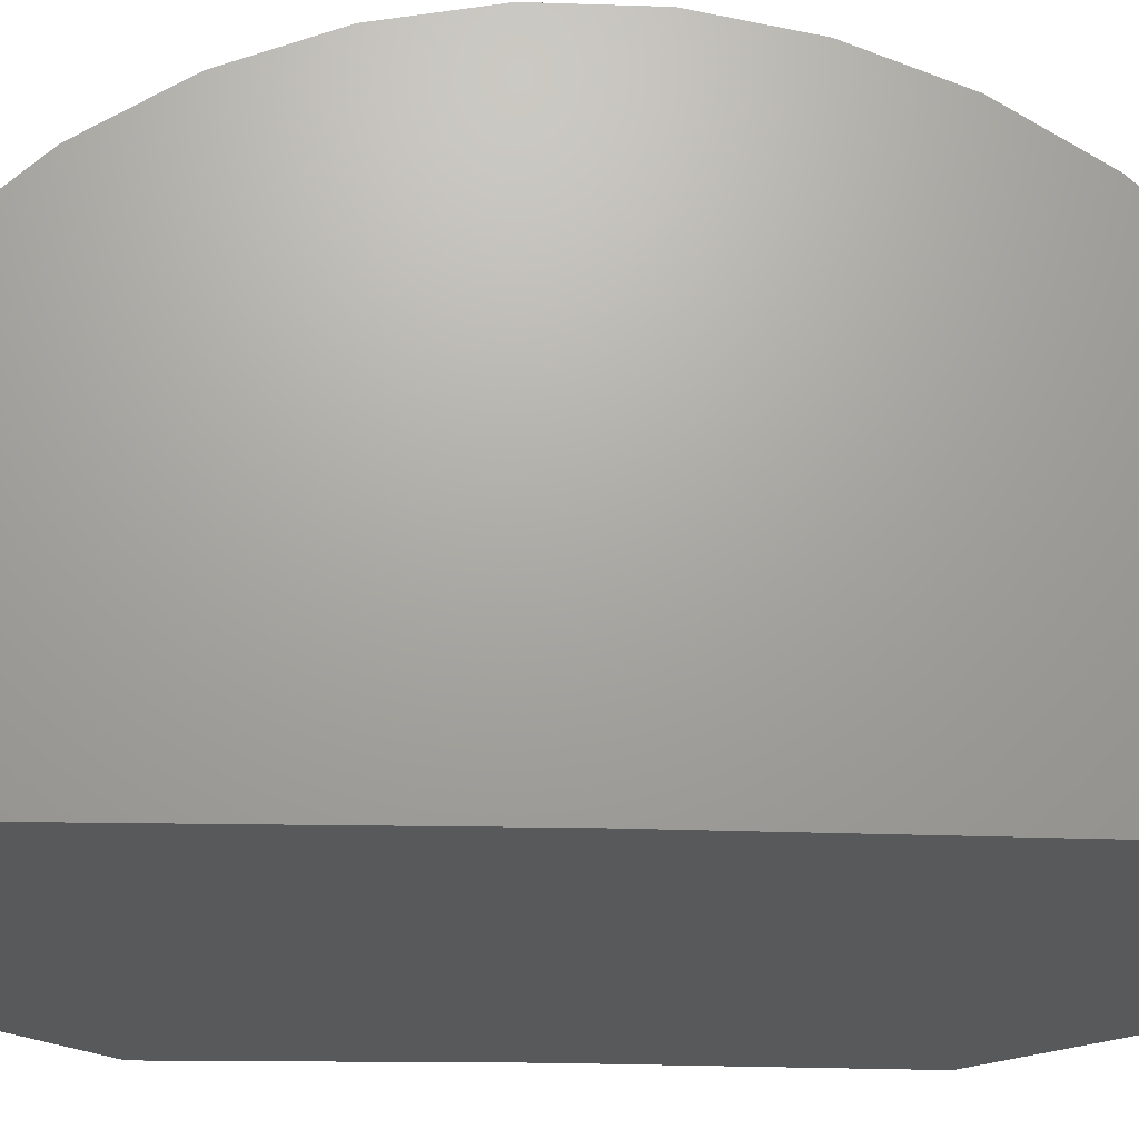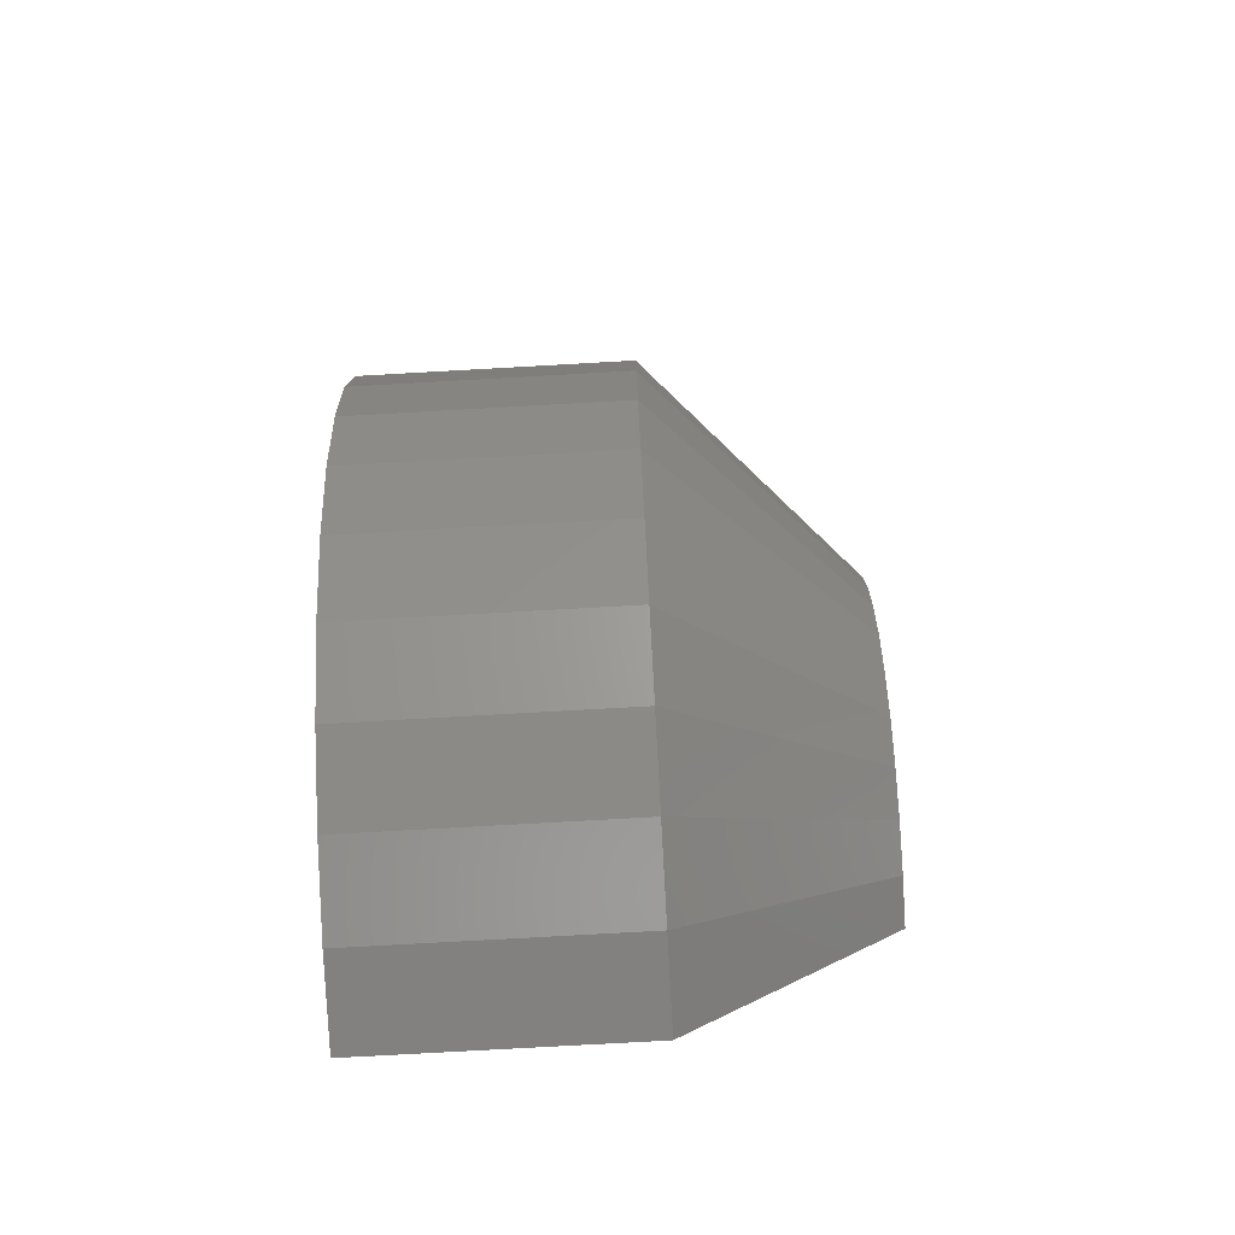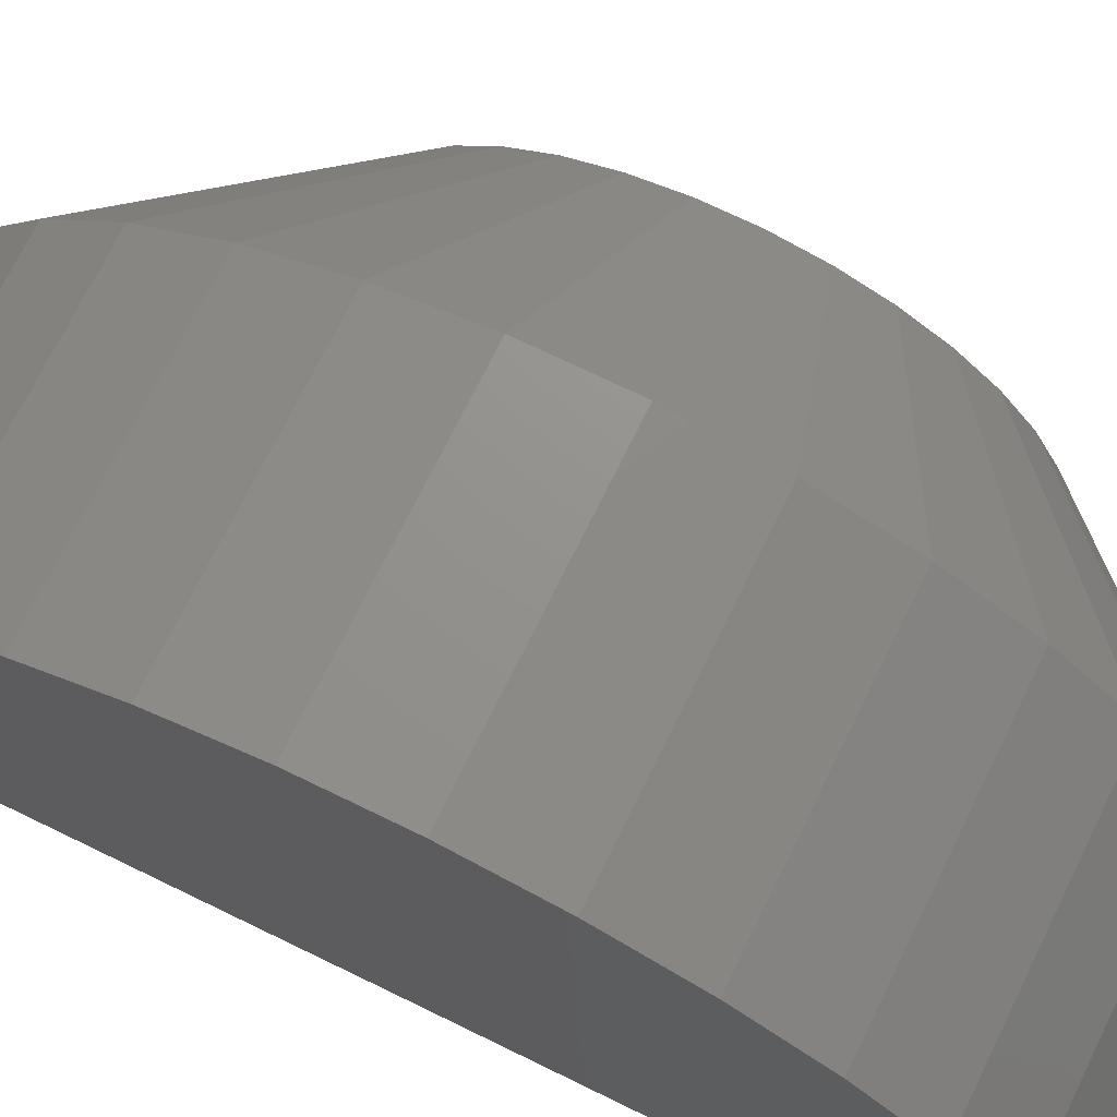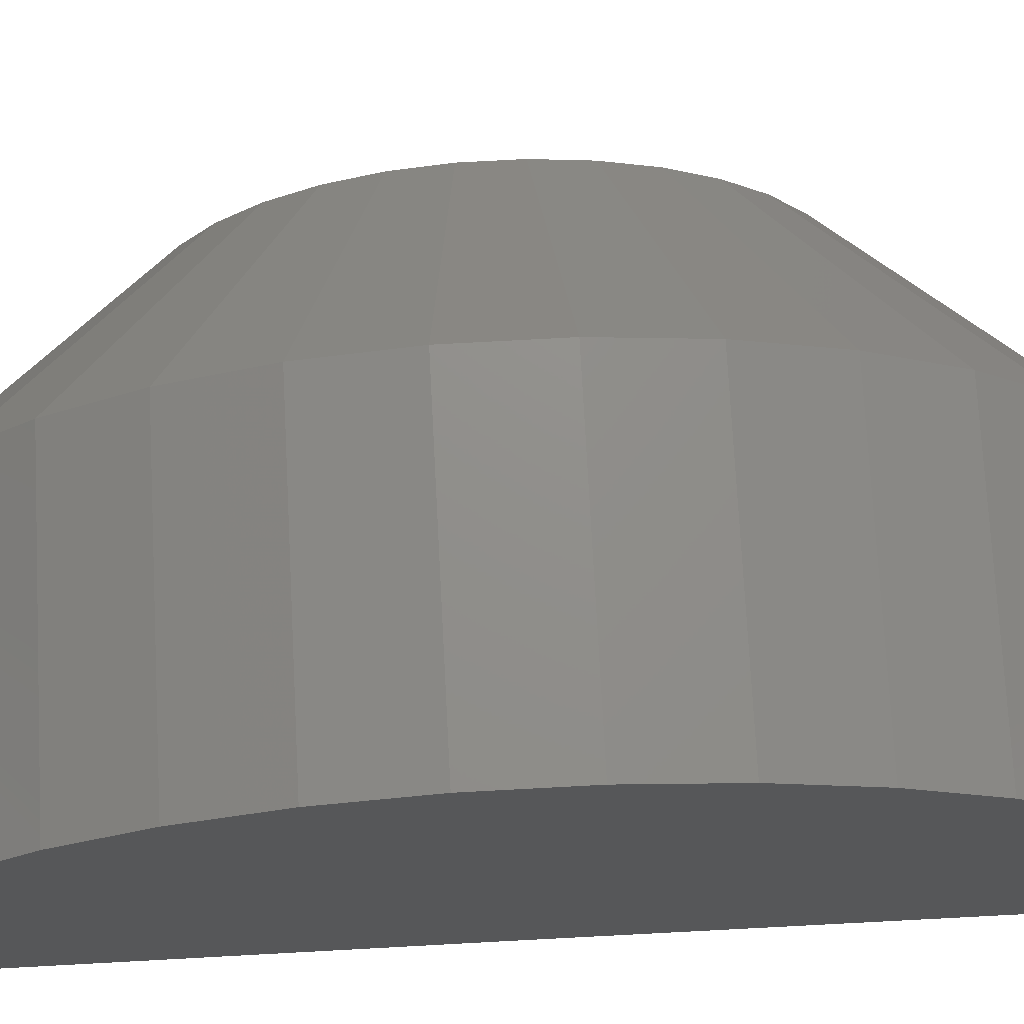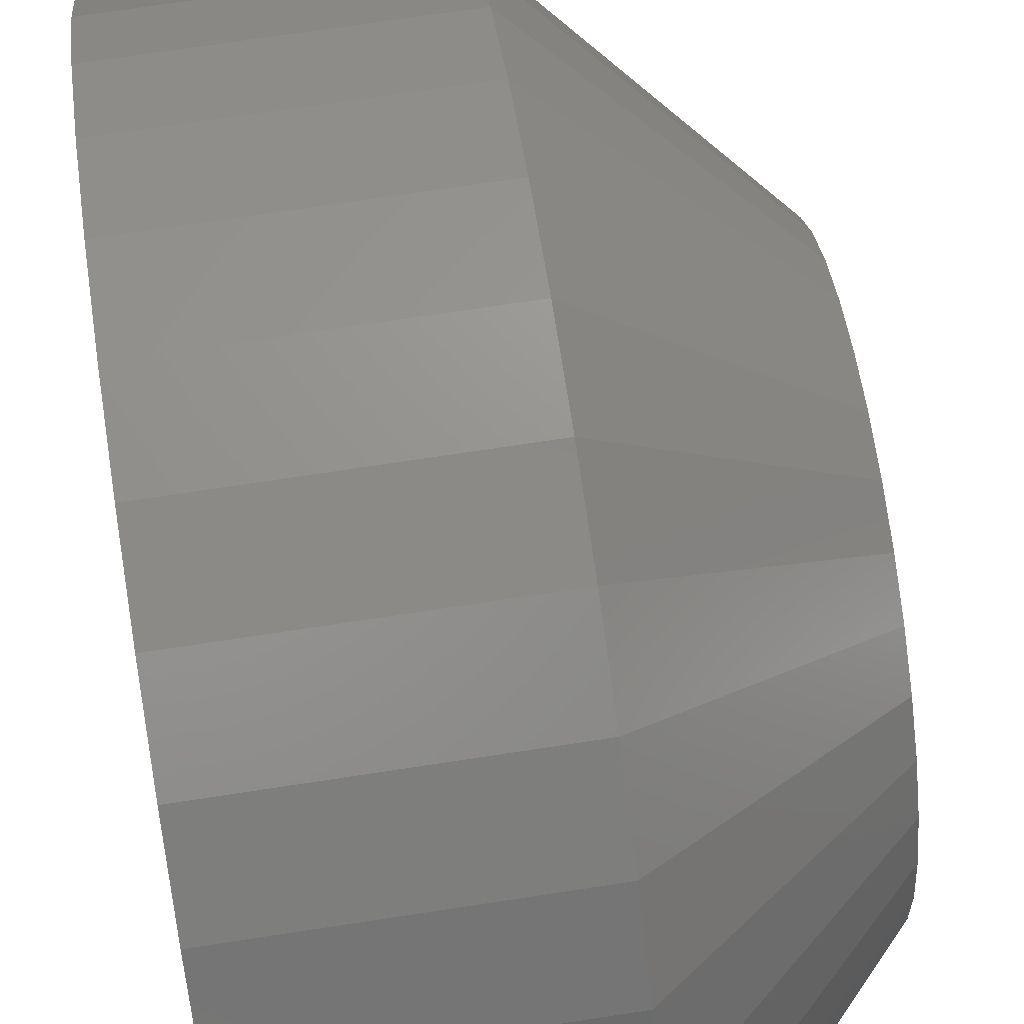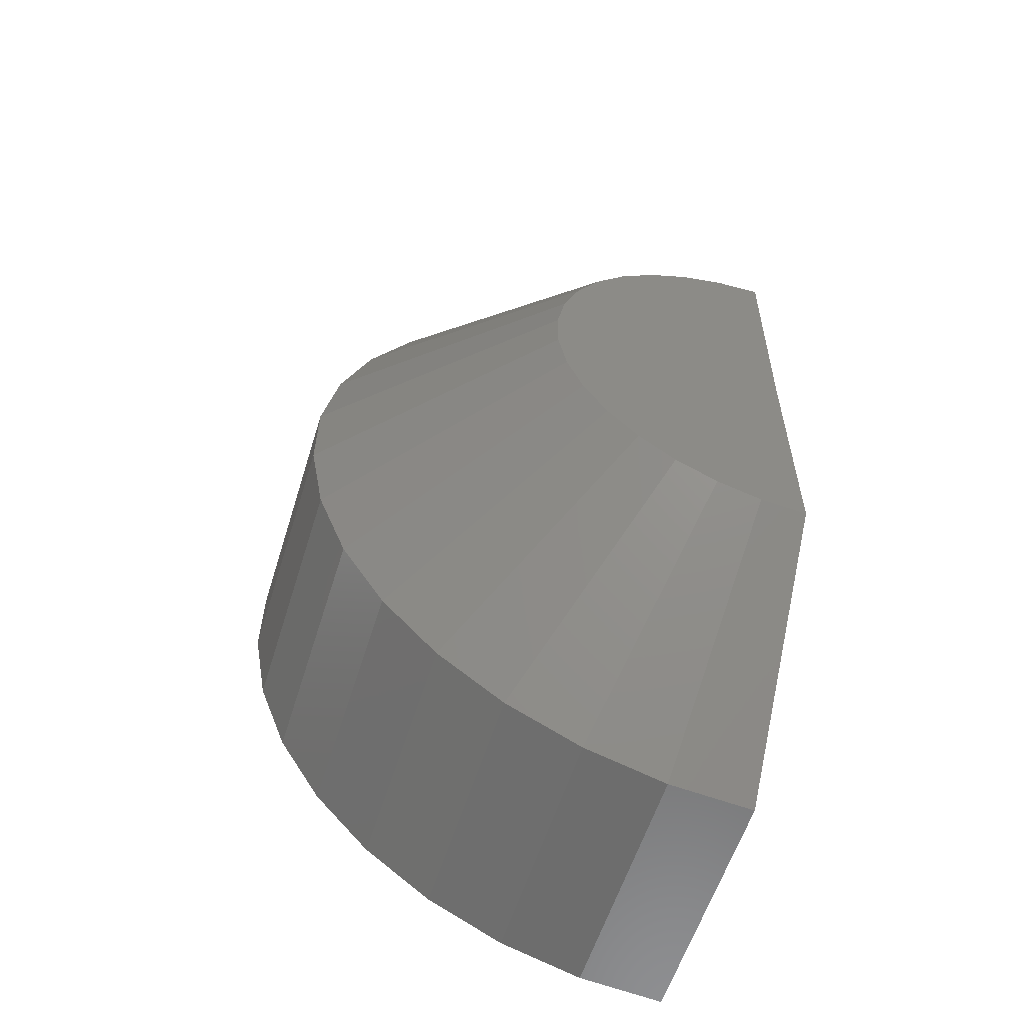
<metadata>
{"format":"stl","ext":"stl","renderer":"f3d","projection":"perspective","resolution":1024,"background":"white","views":[{"elev":-21.6,"azim":-94.1,"up":"+Z"},{"elev":-77.4,"azim":3.2,"up":"+Y"},{"elev":71.6,"azim":-63.9,"up":"+Z"},{"elev":72.7,"azim":-93.0,"up":"+Z"},{"elev":71.1,"azim":-8.7,"up":"+Z"},{"elev":-58.0,"azim":72.8,"up":"+Y"}]}
</metadata>
<code>
# stl→obj: 56 verts, 108 faces
v 0.2969 0.3281 0
v -0.3125 0.3281 0
v 0.2969 0.6562 -0.004042
v -0.3125 0.9375 -0.007507
v 0.03125 0.9375 -0.007507
v 0.03125 -0.2812 0
v -0.3125 -0.2812 0
v 0.2969 -1.388e-15 0
v 0.2969 0.6513 0.05655
v 0.2969 0.3605 0.3265
v 0.2969 0.2997 0.3269
v 0.2969 0.4202 0.3149
v 0.2969 0.2399 0.3161
v 0.2969 0.1831 0.2944
v 0.2969 0.4767 0.2926
v 0.2969 0.1313 0.2626
v 0.2969 0.5281 0.2601
v 0.2969 0.08628 0.2218
v 0.2969 0.5727 0.2188
v 0.2969 0.04952 0.1733
v 0.2969 0.6088 0.1699
v 0.2969 0.02233 0.119
v 0.2969 0.6354 0.1152
v 0.2969 0.005631 0.06053
v 0.03125 0.9284 0.105
v -0.3125 0.9284 0.105
v 0.03125 0.8987 0.2139
v -0.3125 0.8987 0.2139
v 0.03125 0.8495 0.3155
v -0.3125 0.8495 0.3155
v 0.03125 0.7823 0.4063
v -0.3125 0.7823 0.4063
v 0.03125 0.6996 0.4831
v -0.3125 0.6996 0.4831
v 0.03125 0.6041 0.5433
v -0.3125 0.6041 0.5433
v 0.03125 0.4991 0.5849
v -0.3125 0.4991 0.5849
v 0.03125 0.3883 0.6064
v -0.3125 0.3883 0.6064
v 0.03125 0.2754 0.6071
v -0.3125 0.2754 0.6071
v 0.03125 0.1643 0.587
v -0.3125 0.1643 0.587
v 0.03125 0.05888 0.5467
v -0.3125 0.05888 0.5467
v 0.03125 -0.03734 0.4876
v -0.3125 -0.03734 0.4876
v 0.03125 -0.121 0.4118
v -0.3125 -0.121 0.4118
v 0.03125 -0.1893 0.3219
v -0.3125 -0.1893 0.3219
v 0.03125 -0.2398 0.221
v -0.3125 -0.2398 0.221
v 0.03125 -0.2708 0.1124
v -0.3125 -0.2708 0.1124
f 1 2 3
f 3 2 4
f 3 4 5
f 6 7 8
f 8 7 2
f 8 2 1
f 9 1 3
f 10 11 12
f 11 13 12
f 12 13 14
f 12 14 15
f 15 14 16
f 15 16 17
f 17 16 18
f 17 18 19
f 19 18 20
f 19 20 21
f 21 20 22
f 21 22 23
f 23 22 24
f 23 24 9
f 9 24 8
f 9 8 1
f 5 4 25
f 25 4 26
f 25 26 27
f 27 26 28
f 27 28 29
f 29 28 30
f 29 30 31
f 31 30 32
f 31 32 33
f 33 32 34
f 33 34 35
f 35 34 36
f 35 36 37
f 37 36 38
f 37 38 39
f 39 38 40
f 39 40 41
f 41 40 42
f 41 42 43
f 43 42 44
f 43 44 45
f 45 44 46
f 45 46 47
f 47 46 48
f 47 48 49
f 49 48 50
f 49 50 51
f 51 50 52
f 51 52 53
f 53 52 54
f 53 54 55
f 55 54 56
f 55 56 6
f 6 56 7
f 3 5 9
f 9 5 25
f 9 25 23
f 23 25 27
f 23 27 21
f 21 27 29
f 21 29 19
f 19 29 31
f 19 31 17
f 17 31 33
f 17 33 15
f 15 33 35
f 15 35 12
f 12 35 37
f 12 37 10
f 10 37 39
f 10 39 11
f 11 39 41
f 11 41 13
f 13 41 43
f 13 43 14
f 14 43 45
f 14 45 16
f 16 45 47
f 16 47 18
f 18 47 49
f 18 49 20
f 20 49 51
f 20 51 22
f 22 51 53
f 22 53 24
f 24 53 55
f 24 55 8
f 8 55 6
f 2 26 4
f 2 7 26
f 26 7 56
f 26 56 28
f 28 56 54
f 28 54 30
f 30 54 52
f 30 52 32
f 32 52 50
f 32 50 34
f 34 50 48
f 34 48 36
f 36 48 46
f 36 46 38
f 38 46 44
f 38 44 40
f 40 44 42

</code>
